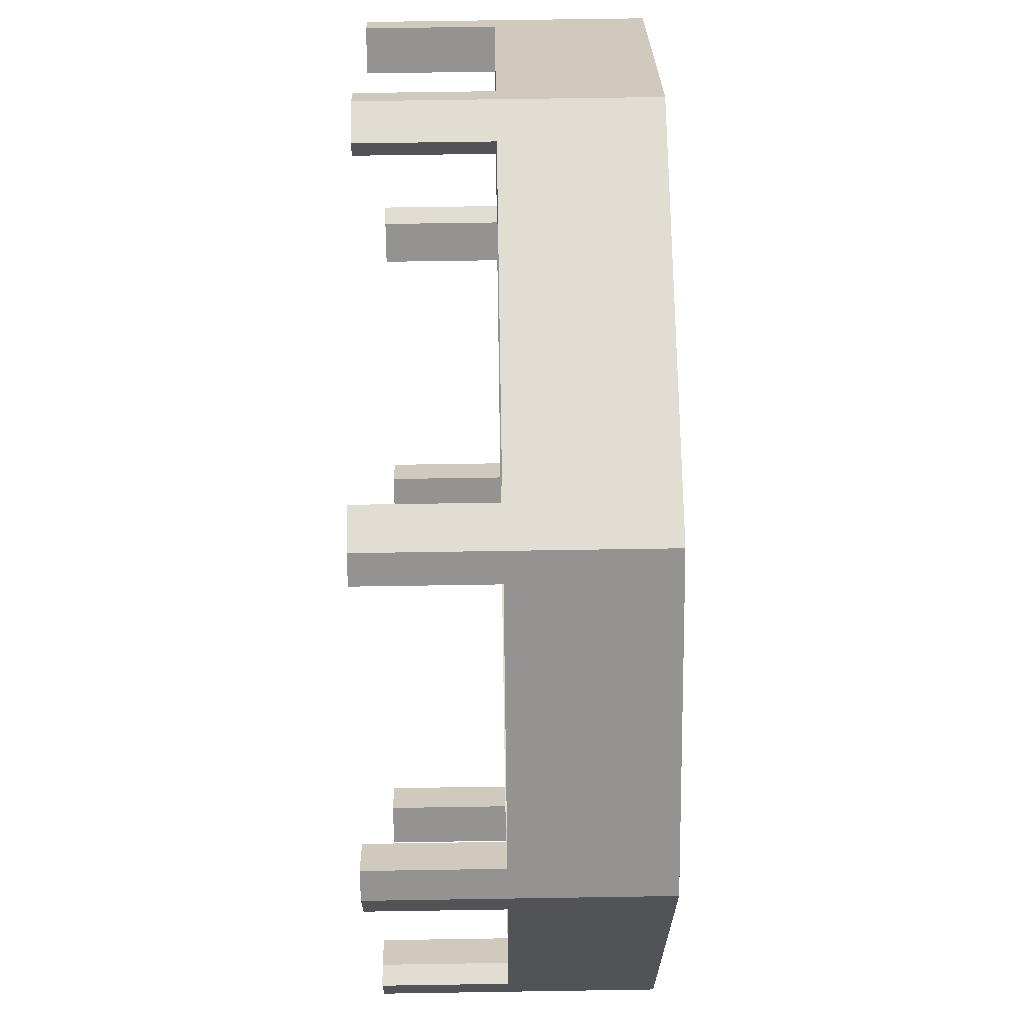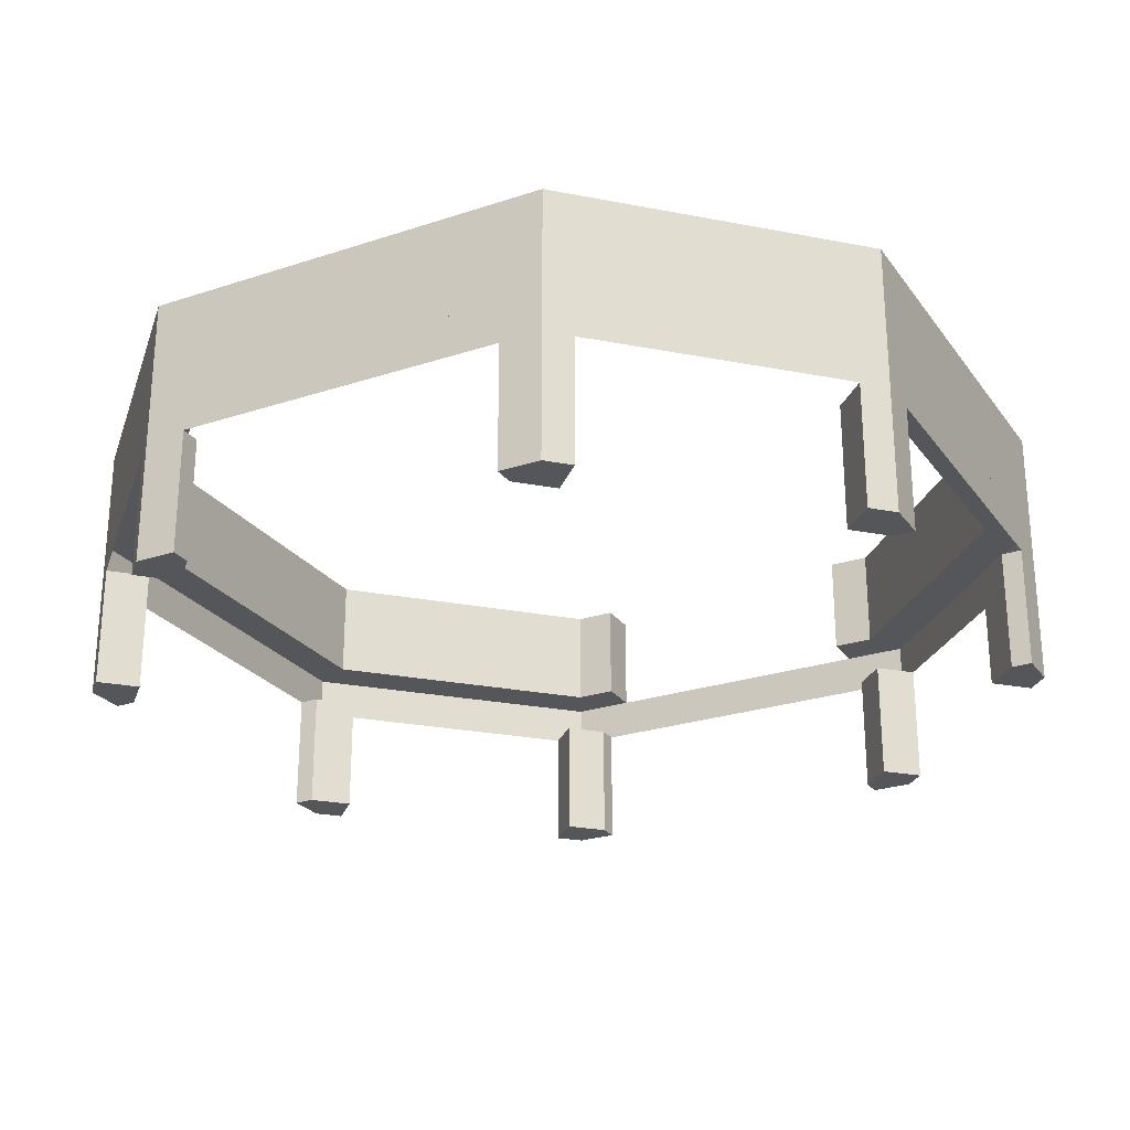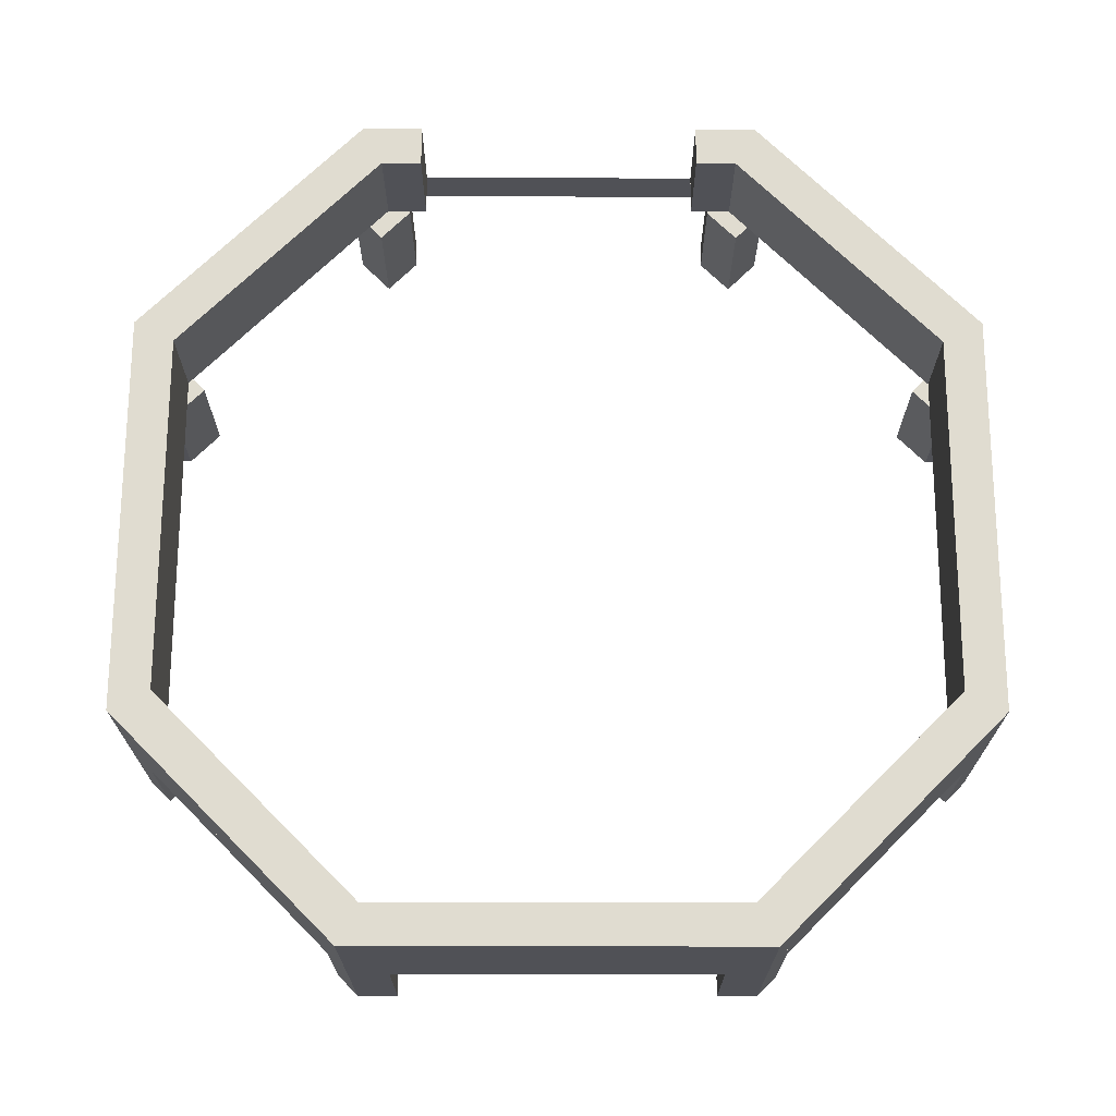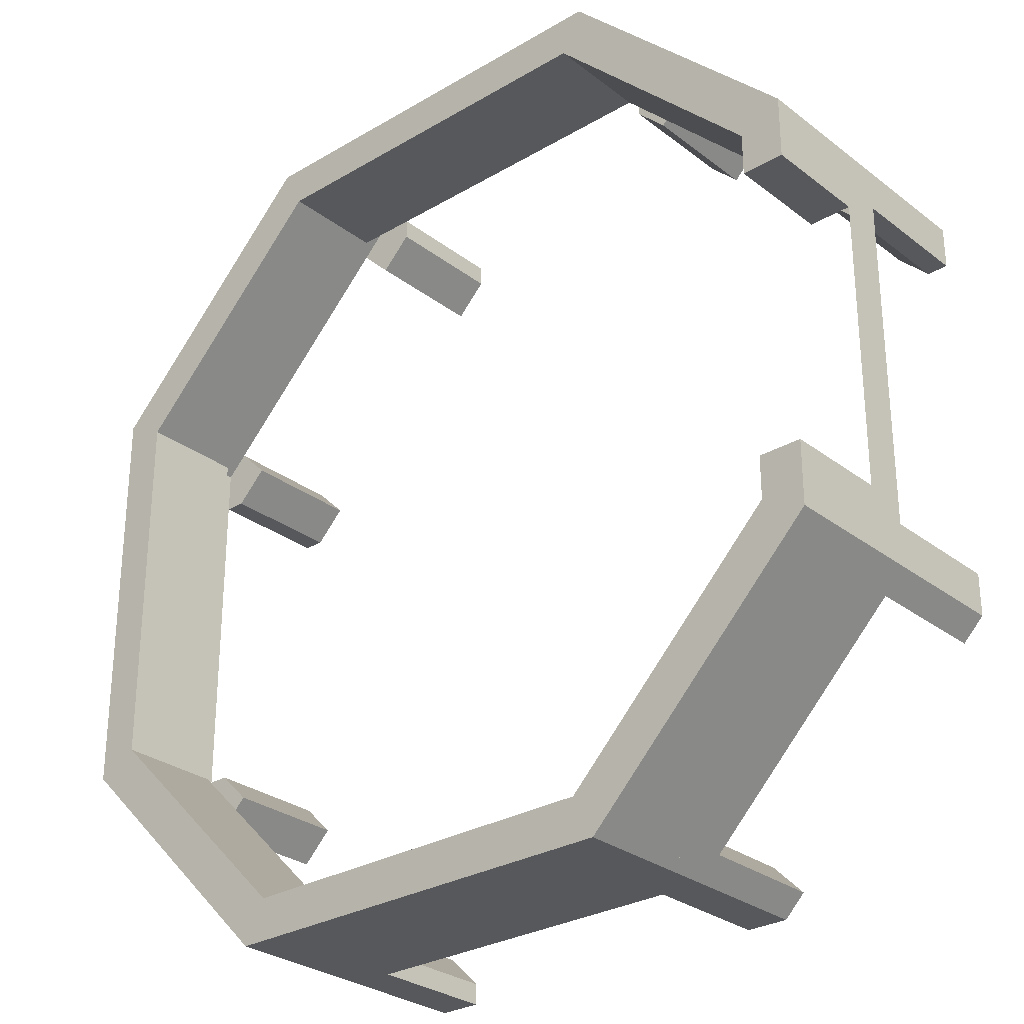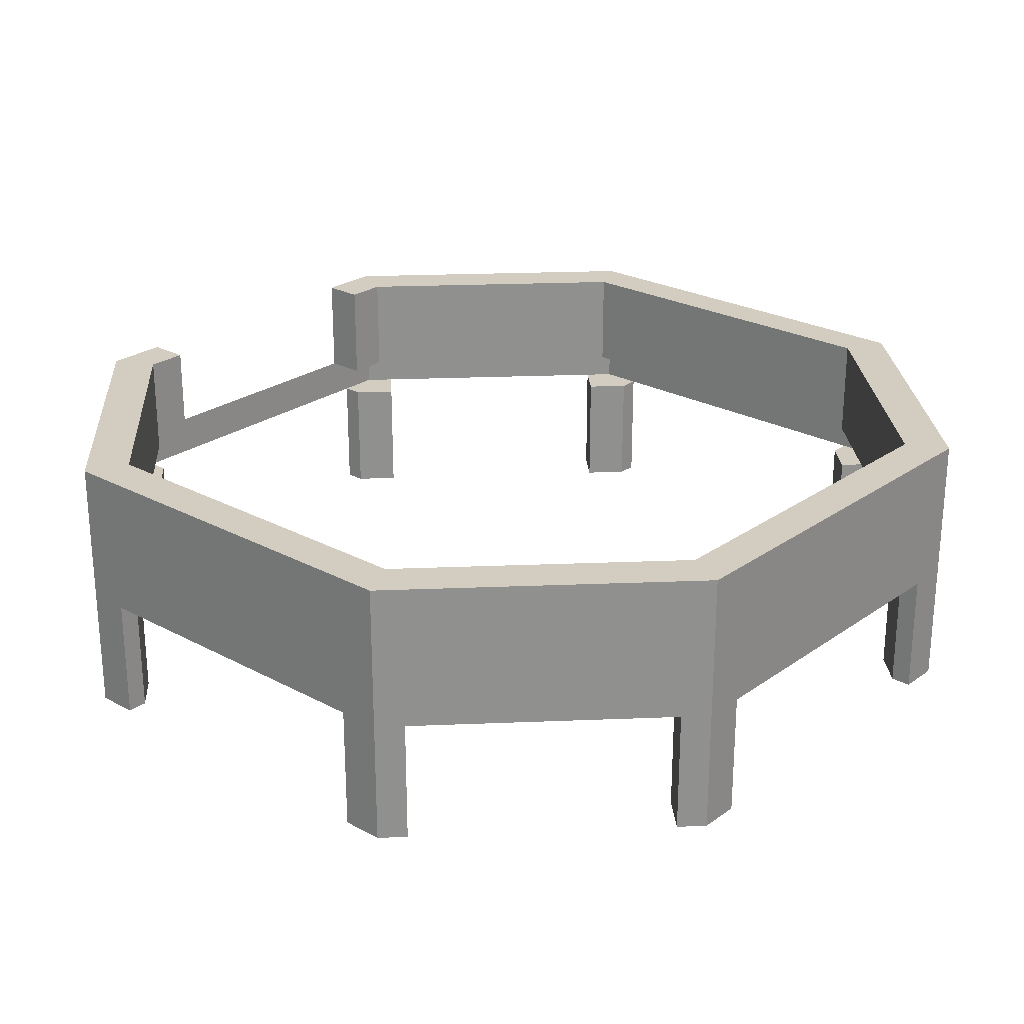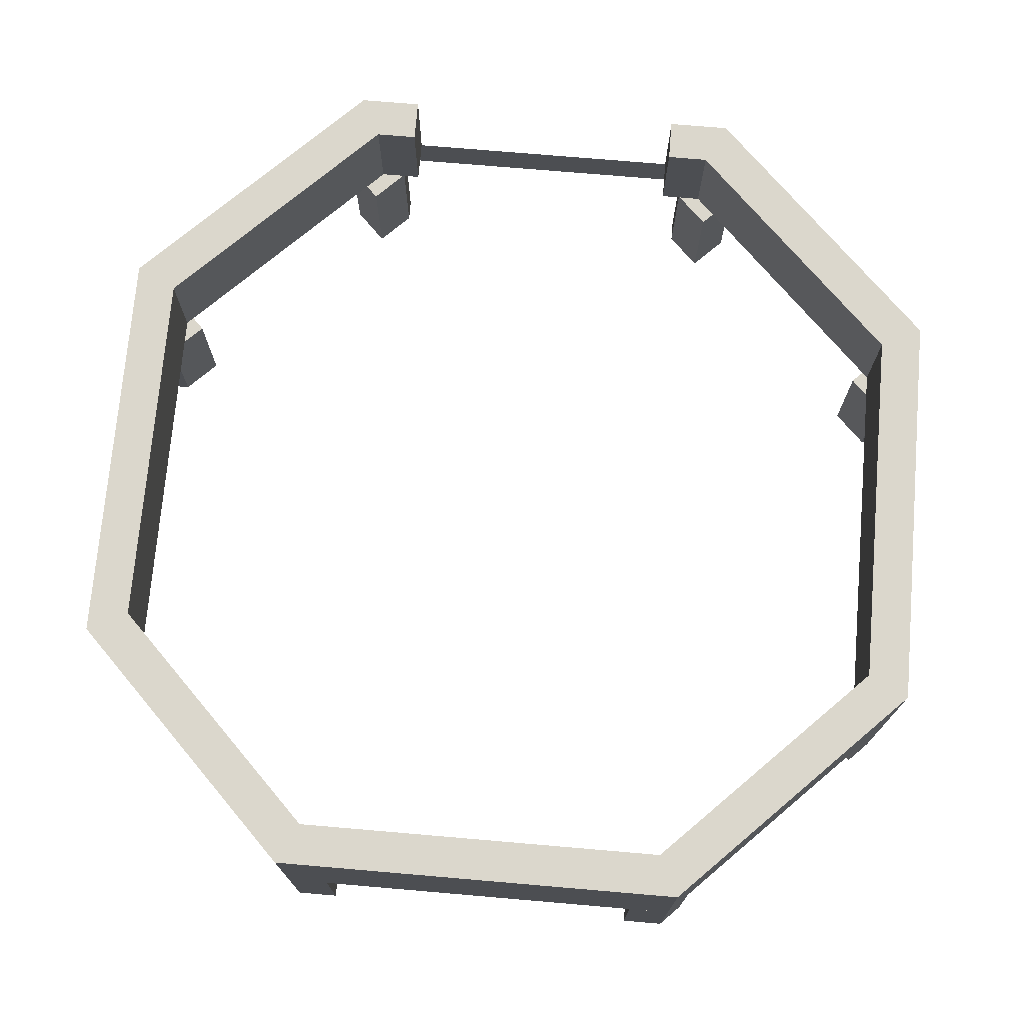
<metadata>
{"format":"obj","ext":"obj","renderer":"f3d","projection":"perspective","resolution":1024,"background":"white","views":[{"elev":68.2,"azim":89.1,"up":"+Z"},{"elev":-25.6,"azim":117.8,"up":"+Y"},{"elev":69.6,"azim":90.1,"up":"+Y"},{"elev":-28.8,"azim":-138.6,"up":"+Z"},{"elev":24.8,"azim":41.2,"up":"+Y"},{"elev":73.4,"azim":94.9,"up":"+Y"}]}
</metadata>
<code>
o concretefloor006a.vmt_gm_eternal_ring.009
v 1340 26.79 -40
v 1340 26.79 -32
v 1336 26.79 -32
v 1330 26.79 -38
v 1336 26.79 -44
v 1336 50.79 -44
v 1340 50.79 -40
v 1340 50.79 -32
v 1336 50.79 -32
v 1330 50.79 -38
v 1288 26.79 -80
v 1288 26.79 -84
v 1296 26.79 -84
v 1294 26.79 -74
v 1300 26.79 -80
v 1296 50.79 -84
v 1300 50.79 -80
v 1288 50.79 -84
v 1288 50.79 -80
v 1294 50.79 -74
v 1296 26.79 84
v 1288 26.79 84
v 1288 26.79 80
v 1294 26.79 74
v 1300 26.79 80
v 1300 50.79 80
v 1296 50.79 84
v 1288 50.79 84
v 1288 50.79 80
v 1294 50.79 74
v 1336 26.79 32
v 1340 26.79 32
v 1340 26.79 40
v 1330 26.79 38
v 1336 26.79 44
v 1340 50.79 40
v 1336 50.79 44
v 1340 50.79 32
v 1336 50.79 32
v 1330 50.79 38
v 1224 26.79 80
v 1224 26.79 84
v 1216 26.79 84
v 1218 26.79 74
v 1212 26.79 80
v 1216 50.79 84
v 1212 50.79 80
v 1224 50.79 84
v 1224 50.79 80
v 1218 50.79 74
v 1172 26.79 40
v 1172 26.79 32
v 1176 26.79 32
v 1182 26.79 38
v 1176 26.79 44
v 1176 50.79 44
v 1172 50.79 40
v 1172 50.79 32
v 1176 50.79 32
v 1182 50.79 38
v 1176 26.79 -32
v 1172 26.79 -32
v 1172 26.79 -40
v 1182 26.79 -38
v 1176 26.79 -44
v 1172 50.79 -40
v 1176 50.79 -44
v 1172 50.79 -32
v 1176 50.79 -32
v 1182 50.79 -38
v 1216 26.79 -84
v 1224 26.79 -84
v 1224 26.79 -80
v 1218 26.79 -74
v 1212 26.79 -80
v 1212 50.79 -80
v 1216 50.79 -84
v 1224 50.79 -84
v 1224 50.79 -80
v 1218 50.79 -74
v 1216 78.79 84
v 1228 78.79 84
v 1172 78.79 28
v 1172 78.79 40
v 1172 58.79 40
v 1216 58.79 84
v 1228 58.79 84
v 1172 58.79 28
v 1340 78.79 28
v 1284 78.79 84
v 1296 78.79 84
v 1340 78.79 40
v 1296 58.79 84
v 1340 58.79 40
v 1284 58.79 84
v 1340 58.79 28
v 1284 78.79 -84
v 1340 78.79 -28
v 1340 78.79 -40
v 1296 78.79 -84
v 1340 58.79 -40
v 1296 58.79 -84
v 1340 58.79 -28
v 1284 58.79 -84
v 1172 78.79 -28
v 1228 78.79 -84
v 1216 78.79 -84
v 1172 78.79 -40
v 1216 58.79 -84
v 1172 58.79 -40
v 1228 58.79 -84
v 1172 58.79 -28
v 1292 78.79 76
v 1220 78.79 76
v 1220 58.79 76
v 1292 58.79 76
v 1220 78.79 -76
v 1292 78.79 -76
v 1292 58.79 -76
v 1220 58.79 -76
v 1332 78.79 -36
v 1332 78.79 36
v 1332 58.79 36
v 1332 58.79 -36
v 1180 78.79 -28
v 1180 78.79 -36
v 1180 58.79 -36
v 1180 58.79 -28
v 1180 78.79 36
v 1180 78.79 28
v 1180 58.79 28
v 1180 58.79 36
f 1 2 3
f 1 3 4
f 1 4 5
f 6 7 1
f 5 6 1
f 1 7 8
f 1 8 2
f 9 8 7
f 10 9 7
f 6 10 7
f 2 8 9
f 2 9 3
f 10 6 5
f 4 10 5
f 3 9 10
f 3 10 4
f 11 12 13
f 14 11 13
f 15 14 13
f 13 16 17
f 13 17 15
f 18 16 13
f 12 18 13
f 16 18 19
f 16 19 20
f 16 20 17
f 19 18 12
f 11 19 12
f 15 17 20
f 15 20 14
f 20 19 11
f 14 20 11
f 21 22 23
f 21 23 24
f 21 24 25
f 26 27 21
f 25 26 21
f 21 27 28
f 21 28 22
f 29 28 27
f 30 29 27
f 26 30 27
f 22 28 29
f 22 29 23
f 30 26 25
f 24 30 25
f 23 29 30
f 23 30 24
f 31 32 33
f 34 31 33
f 35 34 33
f 33 36 37
f 33 37 35
f 38 36 33
f 32 38 33
f 36 38 39
f 36 39 40
f 36 40 37
f 39 38 32
f 31 39 32
f 35 37 40
f 35 40 34
f 40 39 31
f 34 40 31
f 41 42 43
f 44 41 43
f 45 44 43
f 43 46 47
f 43 47 45
f 48 46 43
f 42 48 43
f 46 48 49
f 46 49 50
f 46 50 47
f 49 48 42
f 41 49 42
f 45 47 50
f 45 50 44
f 50 49 41
f 44 50 41
f 51 52 53
f 51 53 54
f 51 54 55
f 56 57 51
f 55 56 51
f 51 57 58
f 51 58 52
f 59 58 57
f 60 59 57
f 56 60 57
f 52 58 59
f 52 59 53
f 60 56 55
f 54 60 55
f 53 59 60
f 53 60 54
f 61 62 63
f 64 61 63
f 65 64 63
f 63 66 67
f 63 67 65
f 68 66 63
f 62 68 63
f 66 68 69
f 66 69 70
f 66 70 67
f 69 68 62
f 61 69 62
f 65 67 70
f 65 70 64
f 70 69 61
f 64 70 61
f 71 72 73
f 71 73 74
f 71 74 75
f 76 77 71
f 75 76 71
f 71 77 78
f 71 78 72
f 79 78 77
f 80 79 77
f 76 80 77
f 72 78 79
f 72 79 73
f 80 76 75
f 74 80 75
f 73 79 80
f 73 80 74
f 81 82 83
f 81 83 84
f 85 86 81
f 84 85 81
f 81 86 87
f 81 87 82
f 88 85 84
f 83 88 84
f 88 87 86
f 85 88 86
f 82 87 88
f 82 88 83
f 89 90 91
f 92 89 91
f 91 93 94
f 91 94 92
f 95 93 91
f 90 95 91
f 92 94 96
f 92 96 89
f 93 95 96
f 93 96 94
f 96 95 90
f 89 96 90
f 97 98 99
f 100 97 99
f 99 101 102
f 99 102 100
f 103 101 99
f 98 103 99
f 100 102 104
f 100 104 97
f 101 103 104
f 101 104 102
f 104 103 98
f 97 104 98
f 105 106 107
f 108 105 107
f 107 109 110
f 107 110 108
f 111 109 107
f 106 111 107
f 108 110 112
f 108 112 105
f 109 111 112
f 109 112 110
f 112 111 106
f 105 112 106
f 113 114 82
f 90 113 82
f 82 87 95
f 82 95 90
f 87 115 116
f 87 116 95
f 115 87 82
f 114 115 82
f 90 95 116
f 90 116 113
f 116 115 114
f 113 116 114
f 106 117 118
f 106 118 97
f 104 111 106
f 97 104 106
f 119 120 111
f 104 119 111
f 106 111 120
f 106 120 117
f 119 104 97
f 118 119 97
f 117 120 119
f 117 119 118
f 98 121 122
f 98 122 89
f 96 103 98
f 89 96 98
f 123 124 103
f 96 123 103
f 98 103 124
f 98 124 121
f 123 96 89
f 122 123 89
f 121 124 123
f 121 123 122
f 105 125 126
f 127 128 112
f 126 127 112
f 126 112 105
f 128 127 126
f 125 128 126
f 105 112 128
f 105 128 125
f 129 130 83
f 88 131 132
f 88 132 129
f 83 88 129
f 129 132 131
f 129 131 130
f 131 88 83
f 130 131 83
f 85 57 46
f 86 85 46
f 77 66 110
f 77 110 109
f 7 16 102
f 7 102 101
f 27 36 94
f 27 94 93
f 46 27 93
f 46 93 86
f 94 36 7
f 101 94 7
f 102 16 77
f 109 102 77
f 110 66 57
f 85 110 57

</code>
